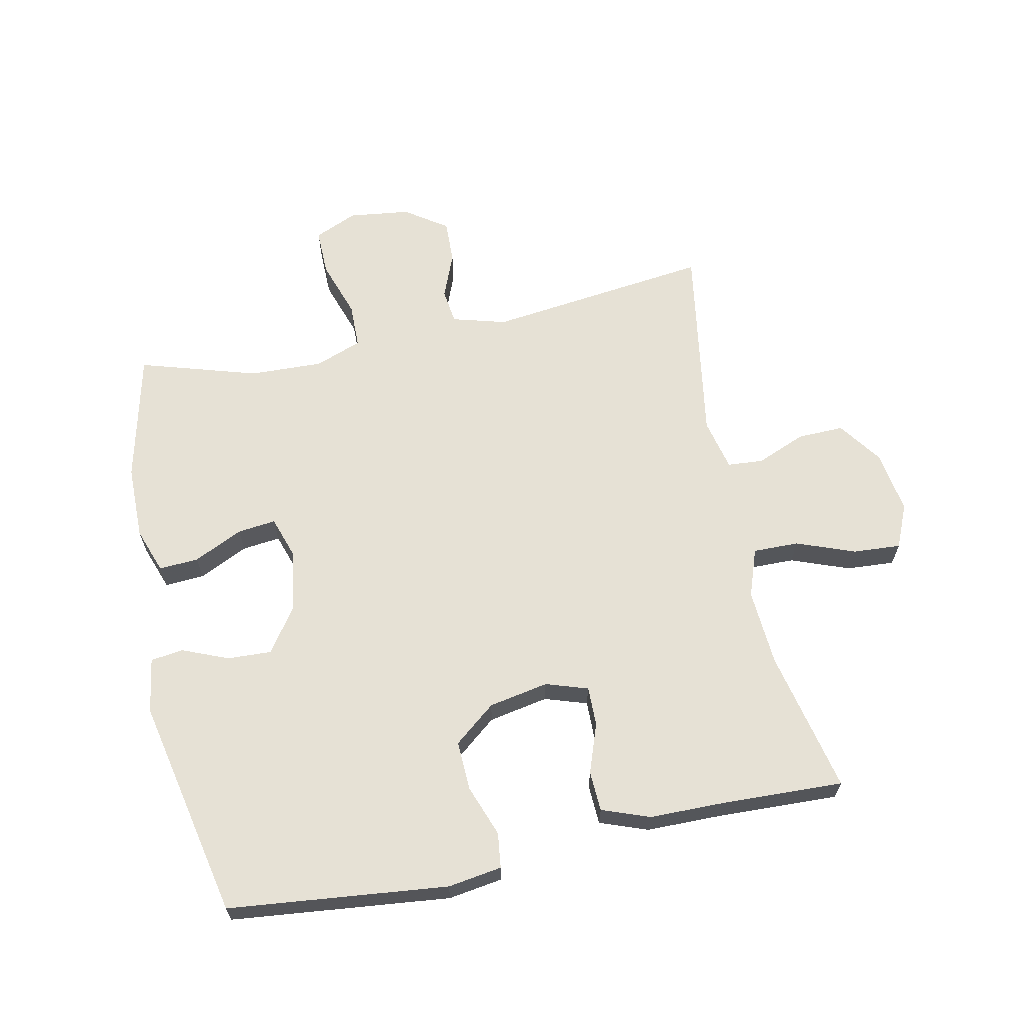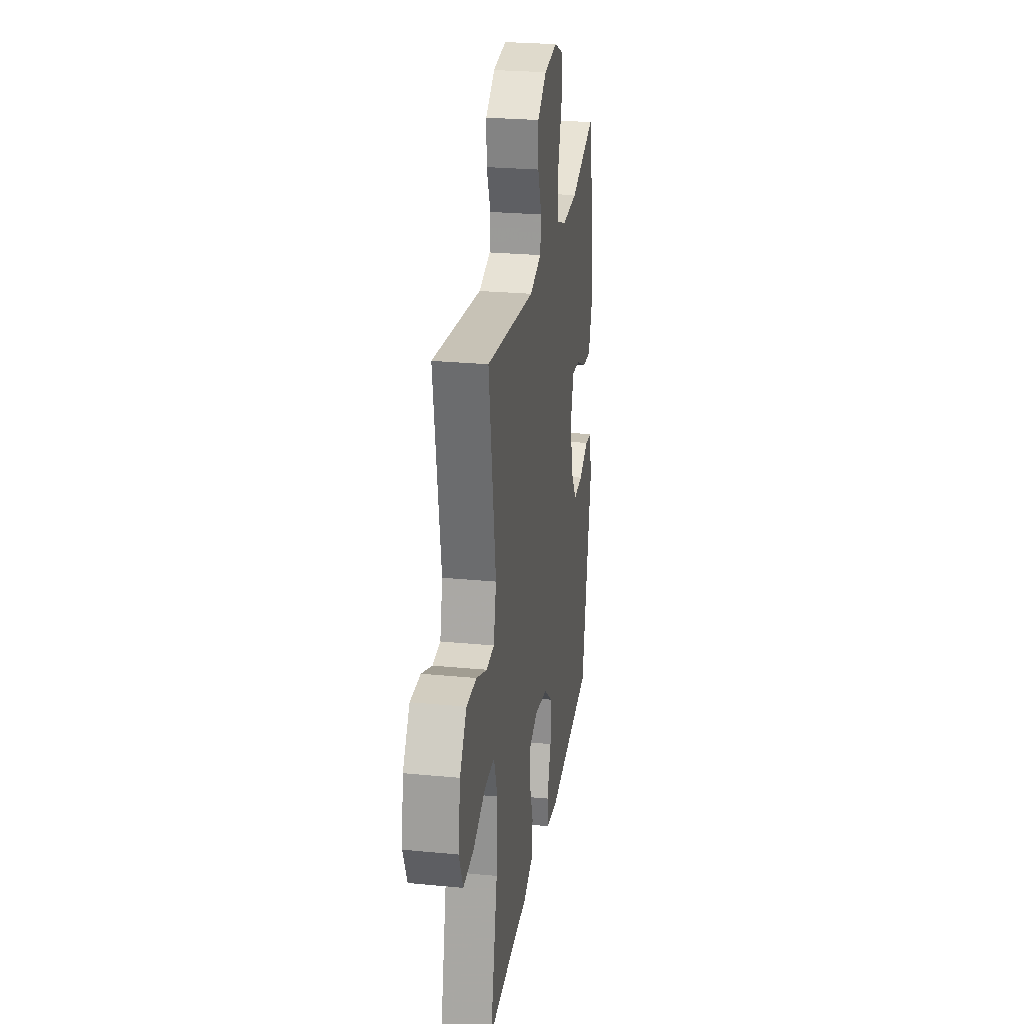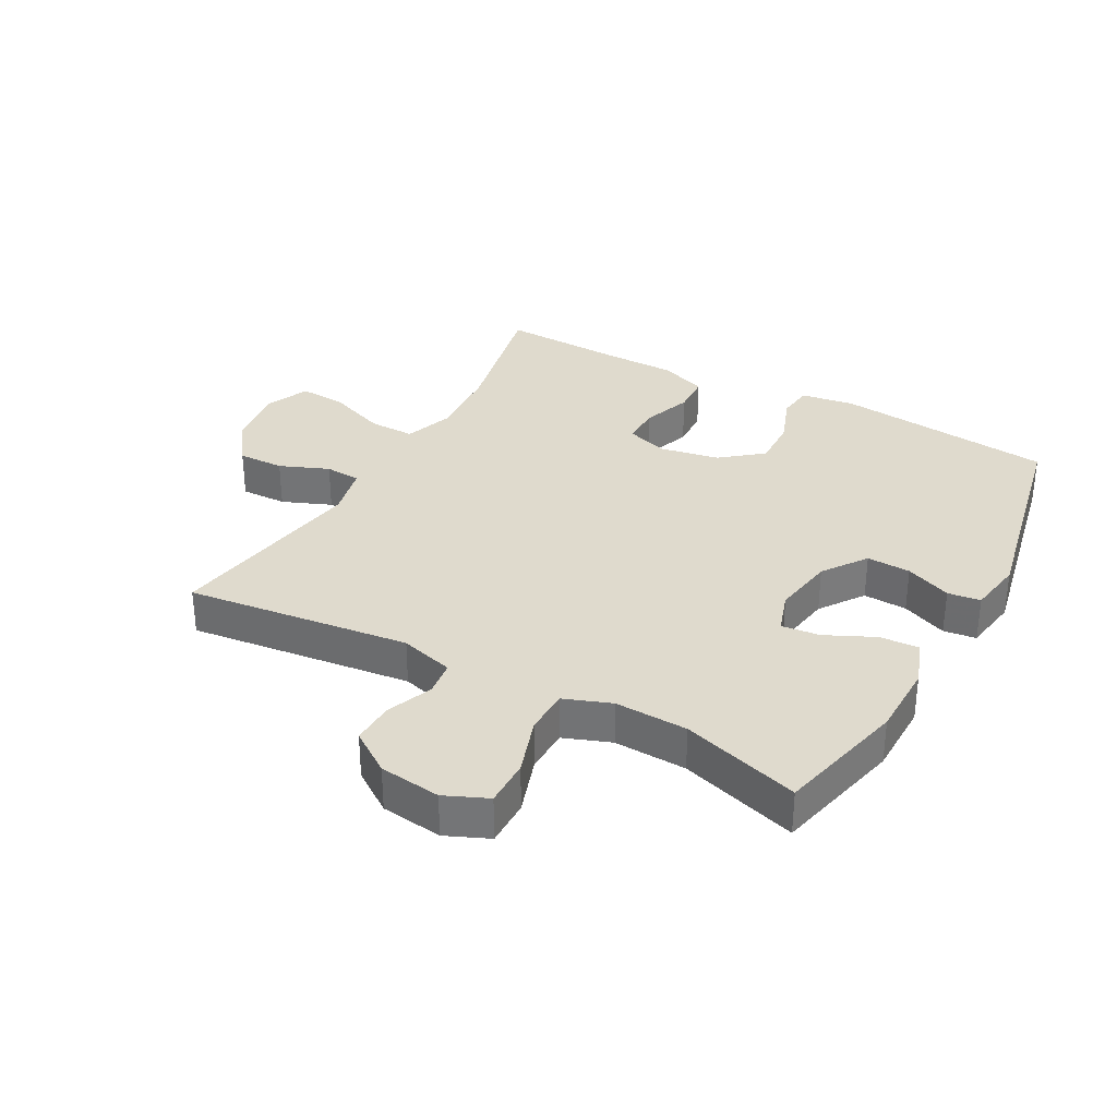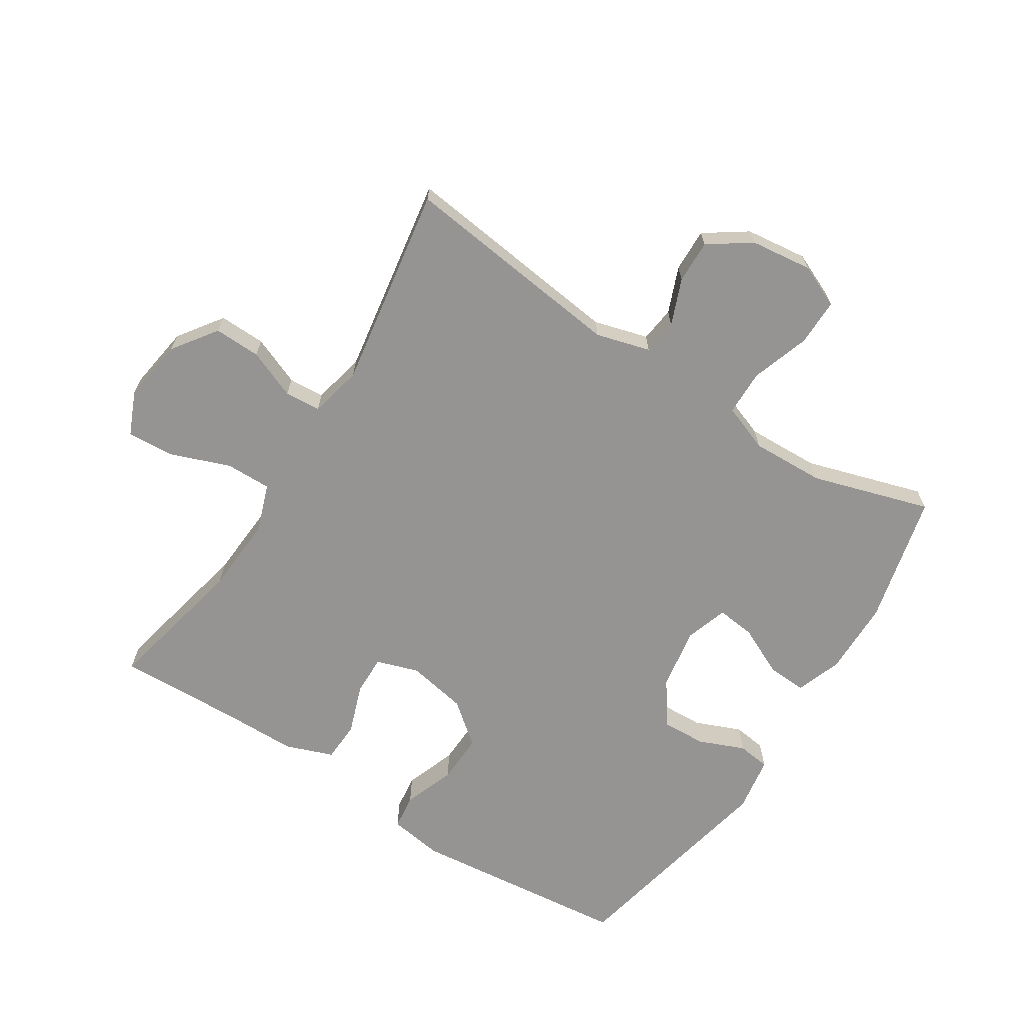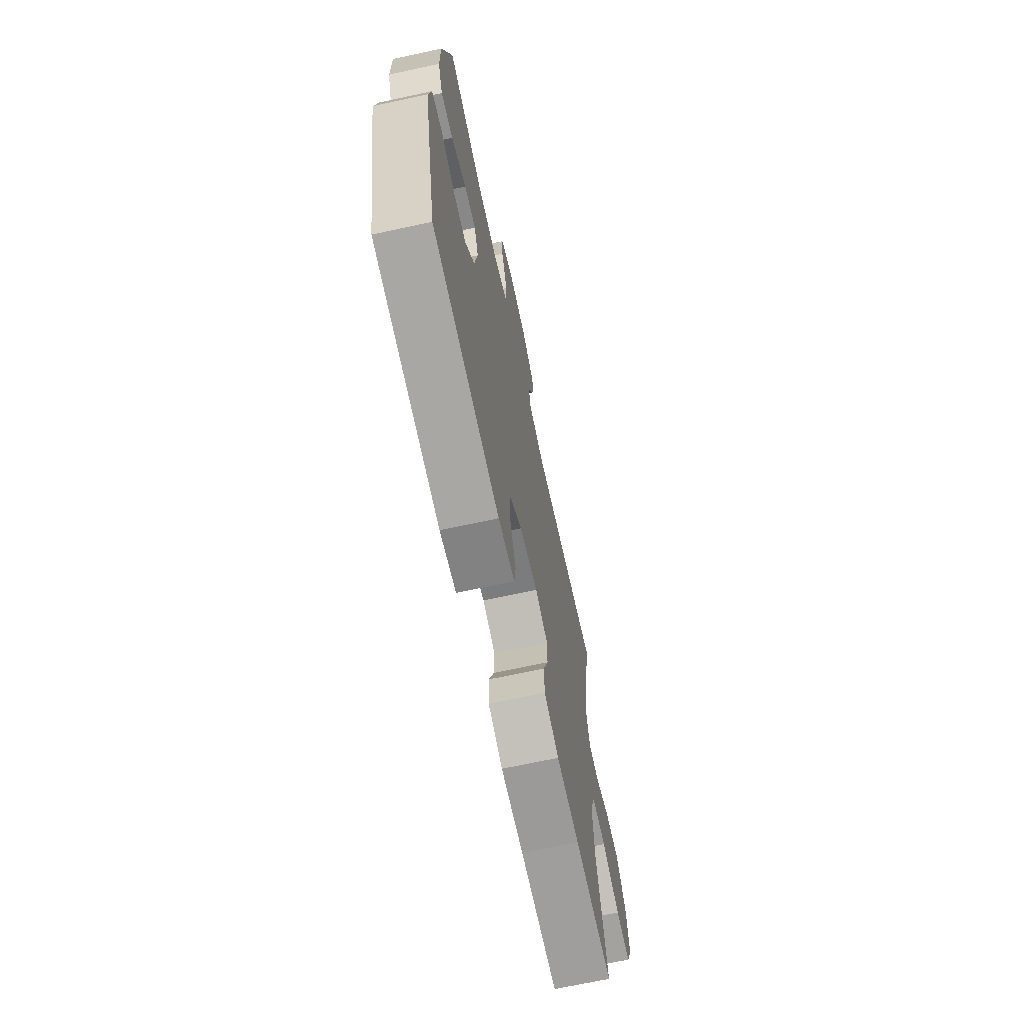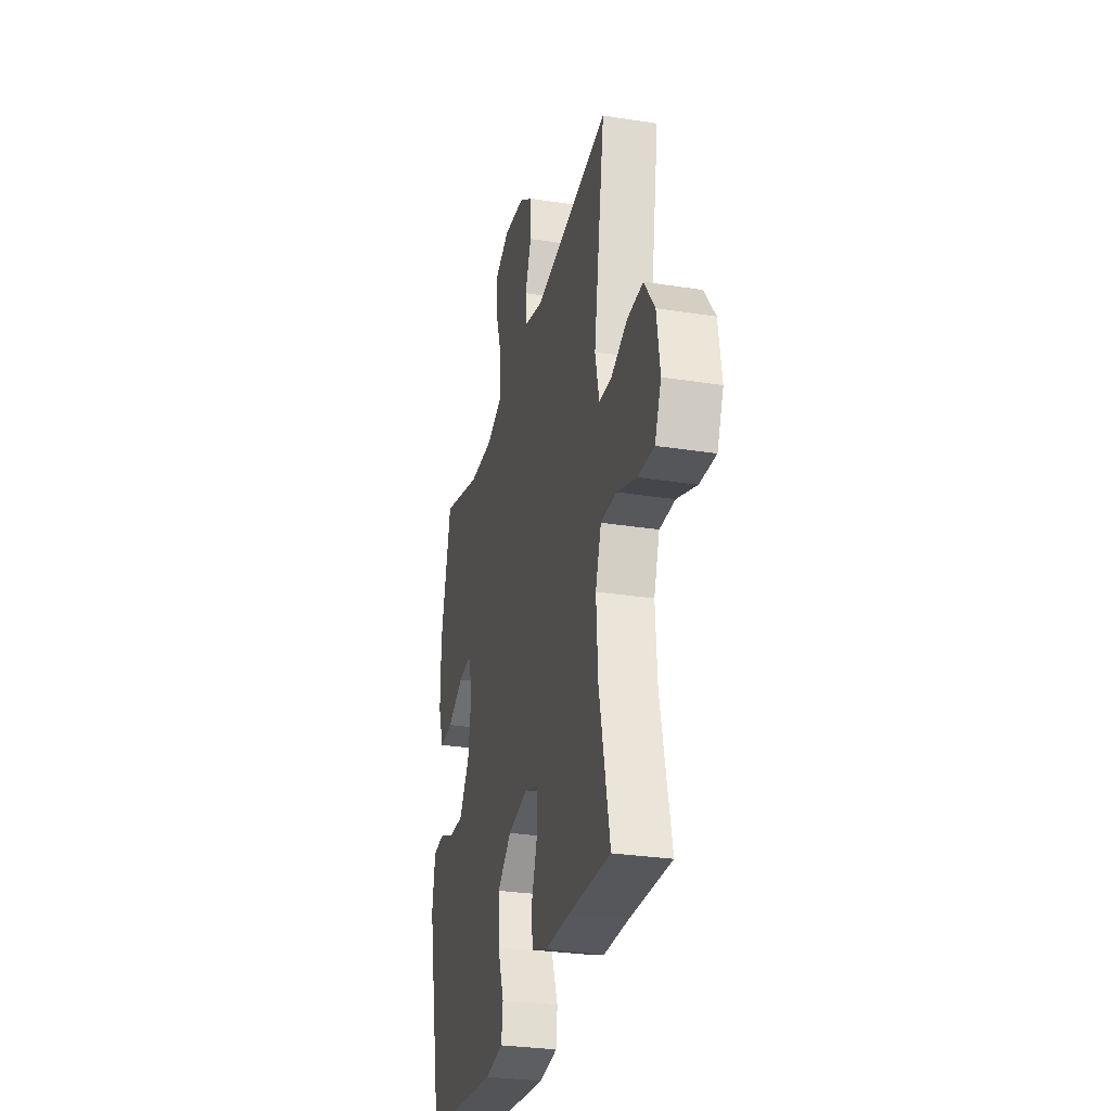
<metadata>
{"format":"obj","ext":"obj","renderer":"f3d","projection":"perspective","resolution":1024,"background":"white","views":[{"elev":64.4,"azim":168.2,"up":"+Y"},{"elev":25.9,"azim":-81.3,"up":"+Z"},{"elev":32.9,"azim":28.9,"up":"+Y"},{"elev":-67.2,"azim":-32.5,"up":"+Y"},{"elev":-69.0,"azim":102.2,"up":"+Z"},{"elev":-29.4,"azim":-103.0,"up":"+Z"}]}
</metadata>
<code>
v 0.5 0.07 -0.5
v 0.151 0.07 -0.537
v 0.065 0.07 -0.524
v 0.058 0.07 -0.468
v 0.088 0.07 -0.386
v 0.091 0.07 -0.307
v 0.025 0.07 -0.254
v -0.07 0.07 -0.236
v -0.137 0.07 -0.258
v -0.136 0.07 -0.321
v -0.108 0.07 -0.4
v -0.111 0.07 -0.464
v -0.187 0.07 -0.492
v -0.305 0.07 -0.493
v -0.5 0.07 -0.5
v -0.45 0.07 -0.272
v -0.442 0.07 -0.15
v -0.469 0.07 -0.073
v -0.542 0.07 -0.074
v -0.635 0.07 -0.109
v -0.711 0.07 -0.114
v -0.741 0.07 -0.045
v -0.726 0.07 0.055
v -0.676 0.07 0.125
v -0.602 0.07 0.123
v -0.524 0.07 0.091
v -0.467 0.07 0.095
v -0.448 0.07 0.178
v -0.5 0.07 0.5
v -0.143 0.07 0.456
v -0.057 0.07 0.48
v -0.05 0.07 0.536
v -0.079 0.07 0.609
v -0.081 0.07 0.678
v -0.014 0.07 0.724
v 0.084 0.07 0.736
v 0.152 0.07 0.706
v 0.151 0.07 0.631
v 0.12 0.07 0.539
v 0.121 0.07 0.467
v 0.196 0.07 0.439
v 0.312 0.07 0.443
v 0.5 0.07 0.5
v 0.549 0.07 0.293
v 0.55 0.07 0.174
v 0.524 0.07 0.101
v 0.461 0.07 0.105
v 0.383 0.07 0.142
v 0.322 0.07 0.149
v 0.3 0.07 0.082
v 0.316 0.07 -0.017
v 0.365 0.07 -0.087
v 0.435 0.07 -0.084
v 0.508 0.07 -0.054
v 0.56 0.07 -0.061
v 0.574 0.07 -0.149
v 0.5 0 -0.5
v 0.151 0 -0.537
v 0.065 0 -0.524
v 0.058 0 -0.468
v 0.088 0 -0.386
v 0.091 0 -0.307
v 0.025 0 -0.254
v -0.07 0 -0.236
v -0.137 0 -0.258
v -0.136 0 -0.321
v -0.108 0 -0.4
v -0.111 0 -0.464
v -0.187 0 -0.492
v -0.305 0 -0.493
v -0.5 0 -0.5
v -0.45 0 -0.272
v -0.442 0 -0.15
v -0.469 0 -0.073
v -0.542 0 -0.074
v -0.635 0 -0.109
v -0.711 0 -0.114
v -0.741 0 -0.045
v -0.726 0 0.055
v -0.676 0 0.125
v -0.602 0 0.123
v -0.524 0 0.091
v -0.467 0 0.095
v -0.448 0 0.178
v -0.5 0 0.5
v -0.143 0 0.456
v -0.057 0 0.48
v -0.05 0 0.536
v -0.079 0 0.609
v -0.081 0 0.678
v -0.014 0 0.724
v 0.084 0 0.736
v 0.152 0 0.706
v 0.151 0 0.631
v 0.12 0 0.539
v 0.121 0 0.467
v 0.196 0 0.439
v 0.312 0 0.443
v 0.5 0 0.5
v 0.549 0 0.293
v 0.55 0 0.174
v 0.524 0 0.101
v 0.461 0 0.105
v 0.383 0 0.142
v 0.322 0 0.149
v 0.3 0 0.082
v 0.316 0 -0.017
v 0.365 0 -0.087
v 0.435 0 -0.084
v 0.508 0 -0.054
v 0.56 0 -0.061
v 0.574 0 -0.149
f 3 4 5
f 2 3 5
f 1 2 5
f 56 1 5
f 55 56 5
f 54 55 5
f 53 54 5
f 52 53 5 6
f 51 52 6 7
f 50 51 7 8
f 49 50 8 9
f 46 47 48
f 45 46 48
f 44 45 48
f 43 44 48
f 42 43 48
f 41 42 48 49
f 40 41 49 9
f 37 38 39
f 36 37 39
f 35 36 39
f 34 35 39
f 33 34 39
f 32 33 39
f 39 40 9
f 32 39 9
f 31 32 9
f 28 29 30
f 30 31 9
f 28 30 9
f 27 28 9
f 24 25 26
f 23 24 26
f 22 23 26
f 21 22 26
f 20 21 26
f 19 20 26
f 18 19 26 27
f 27 9 10
f 18 27 10
f 17 18 10
f 14 15 16
f 14 16 17
f 13 14 17
f 12 13 17
f 11 12 17
f 10 11 17
f 61 60 59
f 61 59 58
f 61 58 57
f 61 57 112
f 61 112 111
f 61 111 110
f 61 110 109
f 62 61 109 108
f 63 62 108 107
f 64 63 107 106
f 65 64 106 105
f 104 103 102
f 104 102 101
f 104 101 100
f 104 100 99
f 104 99 98
f 105 104 98 97
f 65 105 97 96
f 95 94 93
f 95 93 92
f 95 92 91
f 95 91 90
f 95 90 89
f 95 89 88
f 65 96 95
f 65 95 88
f 65 88 87
f 86 85 84
f 65 87 86
f 65 86 84
f 65 84 83
f 82 81 80
f 82 80 79
f 82 79 78
f 82 78 77
f 82 77 76
f 82 76 75
f 83 82 75 74
f 66 65 83
f 66 83 74
f 66 74 73
f 72 71 70
f 73 72 70
f 73 70 69
f 73 69 68
f 73 68 67
f 73 67 66
f 1 57 58 2
f 2 58 59 3
f 3 59 60 4
f 4 60 61 5
f 5 61 62 6
f 6 62 63 7
f 7 63 64 8
f 8 64 65 9
f 9 65 66 10
f 10 66 67 11
f 11 67 68 12
f 12 68 69 13
f 13 69 70 14
f 14 70 71 15
f 15 71 72 16
f 16 72 73 17
f 17 73 74 18
f 18 74 75 19
f 19 75 76 20
f 20 76 77 21
f 21 77 78 22
f 22 78 79 23
f 23 79 80 24
f 24 80 81 25
f 25 81 82 26
f 26 82 83 27
f 27 83 84 28
f 28 84 85 29
f 29 85 86 30
f 30 86 87 31
f 31 87 88 32
f 32 88 89 33
f 33 89 90 34
f 34 90 91 35
f 35 91 92 36
f 36 92 93 37
f 37 93 94 38
f 38 94 95 39
f 39 95 96 40
f 40 96 97 41
f 41 97 98 42
f 42 98 99 43
f 43 99 100 44
f 44 100 101 45
f 45 101 102 46
f 46 102 103 47
f 47 103 104 48
f 48 104 105 49
f 49 105 106 50
f 50 106 107 51
f 51 107 108 52
f 52 108 109 53
f 53 109 110 54
f 54 110 111 55
f 55 111 112 56
f 56 112 57 1

</code>
